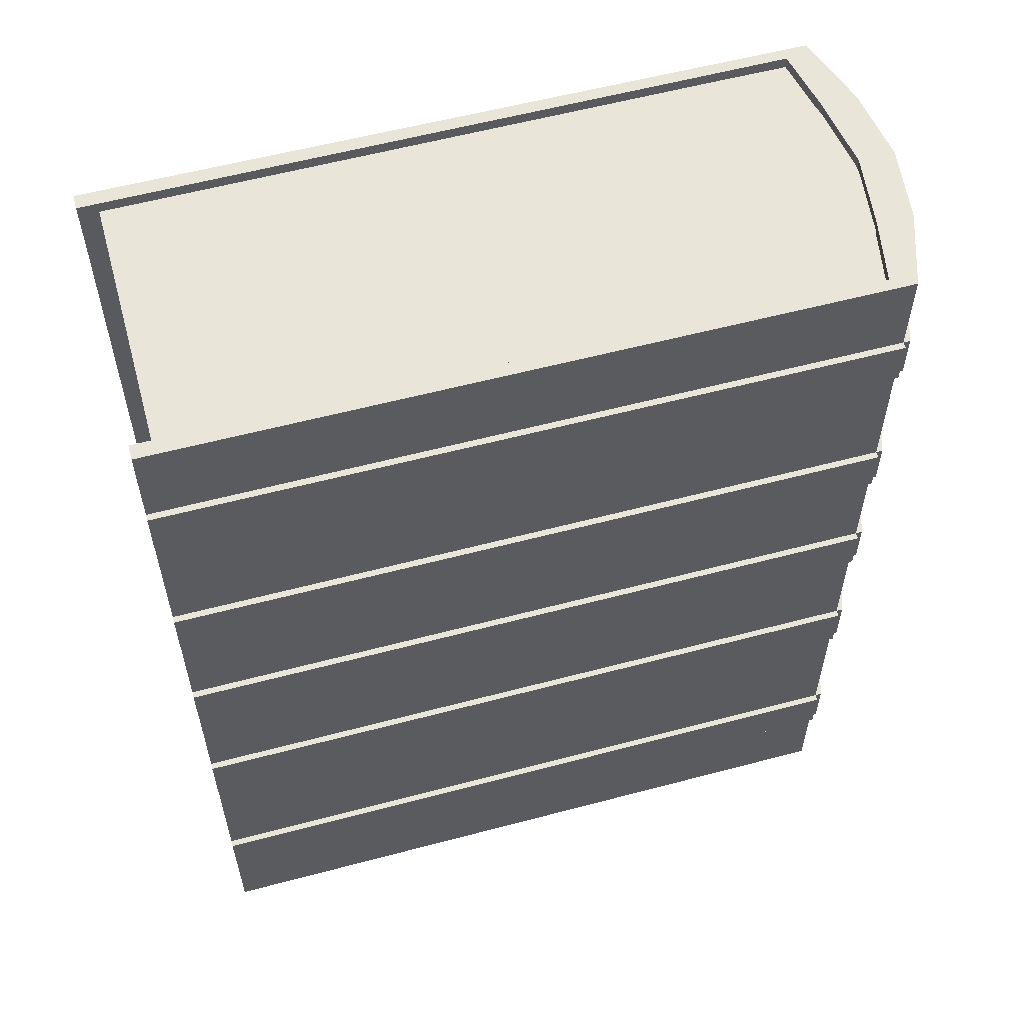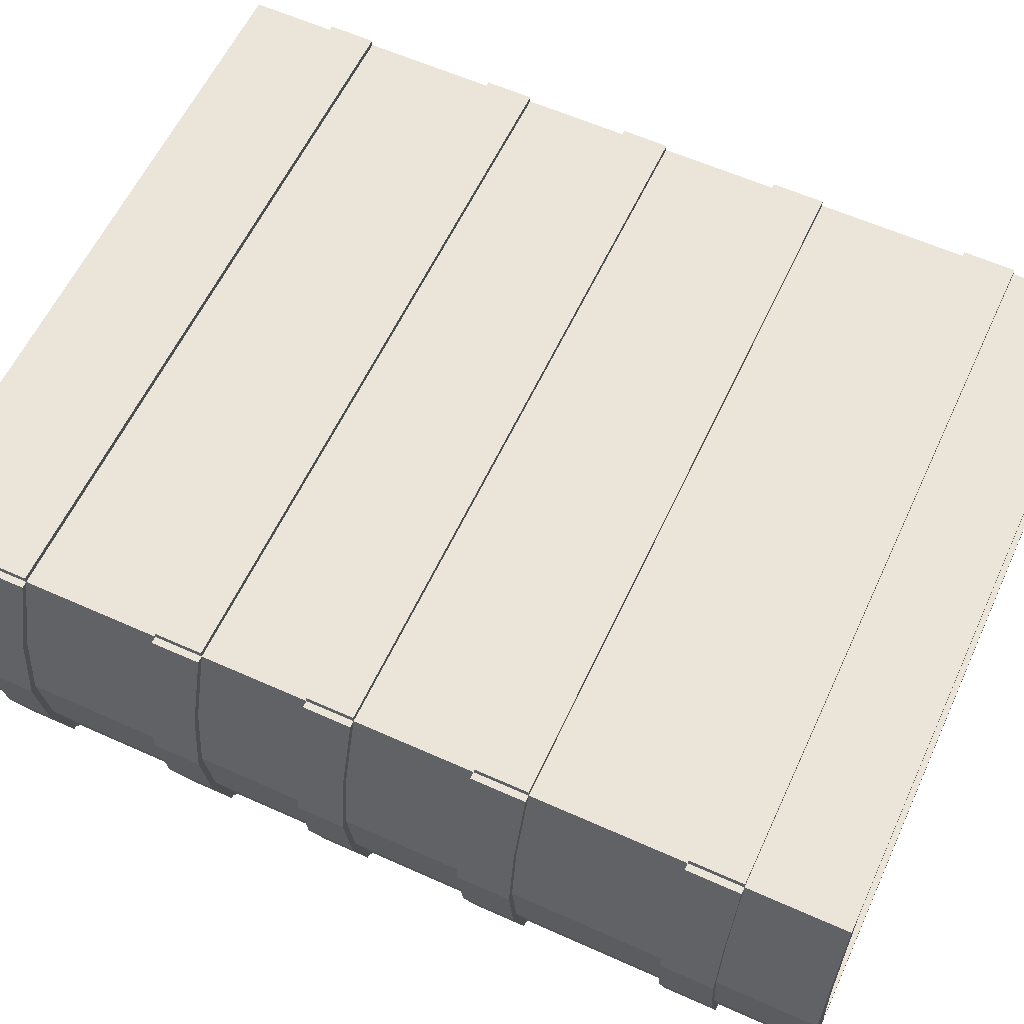
<metadata>
{"format":"obj","ext":"obj","renderer":"f3d","projection":"perspective","resolution":1024,"background":"white","views":[{"elev":57.7,"azim":164.6,"up":"+Y"},{"elev":59.5,"azim":-65.2,"up":"+Z"}]}
</metadata>
<code>
o Book_03_Cube.006
v 6.132 5.29 -1.738
v 6.132 -5.571 -1.738
v 6.132 5.29 1.738
v 6.132 -5.571 1.738
v -2.068 5.29 -1.738
v -2.068 -5.571 -1.738
v -2.068 5.29 1.738
v -2.068 -5.571 1.738
v -2.351 -5.571 -0.8688
v -2.467 -5.571 0
v -2.351 -5.571 0.8688
v -2.351 5.29 0.8688
v -2.467 5.29 0
v -2.351 5.29 -0.8688
v 6.132 -0.1406 -1.738
v -2.068 -0.1406 1.738
v 6.132 -0.1406 1.738
v -2.068 -0.1406 -1.738
v -2.351 -0.1406 0.8688
v -2.467 -0.1406 0
v -2.351 -0.1406 -0.8688
v -2.068 0.4024 1.738
v 6.132 0.4024 -1.738
v 6.132 0.4024 1.738
v -2.068 0.4024 -1.738
v -2.351 0.4024 0.8688
v -2.467 0.4024 0
v -2.351 0.4024 -0.8688
v -2.068 1.624 1.738
v 6.132 1.624 -1.738
v 6.132 1.624 1.738
v -2.068 1.624 -1.738
v -2.351 1.624 0.8688
v -2.467 1.624 0
v -2.351 1.624 -0.8688
v -2.068 2.174 1.738
v 6.132 2.174 -1.738
v 6.132 2.174 1.738
v -2.068 2.174 -1.738
v -2.351 2.174 0.8688
v -2.467 2.174 0
v -2.351 2.174 -0.8688
v 6.132 -1.498 -1.738
v 6.132 -1.498 1.738
v -2.068 -1.498 -1.738
v -2.351 -1.498 0.8688
v -2.467 -1.498 0
v -2.351 -1.498 -0.8688
v -2.068 -1.498 1.738
v 6.132 -2.109 -1.738
v 6.132 -2.109 1.738
v -2.068 -2.109 -1.738
v -2.351 -2.109 0.8688
v -2.467 -2.109 0
v -2.351 -2.109 -0.8688
v -2.068 -2.109 1.738
v -2.068 3.732 1.738
v 6.132 3.732 -1.738
v 6.132 3.732 1.738
v -2.068 3.732 -1.738
v -2.351 3.732 0.8688
v -2.467 3.732 0
v -2.351 3.732 -0.8688
v -2.068 4.277 1.738
v 6.132 4.277 -1.738
v 6.132 4.277 1.738
v -2.068 4.277 -1.738
v -2.351 4.277 0.8688
v -2.467 4.277 0
v -2.351 4.277 -0.8688
v 6.132 -3.84 -1.738
v 6.132 -3.84 1.738
v -2.068 -3.84 -1.738
v -2.351 -3.84 0.8688
v -2.467 -3.84 0
v -2.351 -3.84 -0.8688
v -2.068 -3.84 1.738
v 6.132 -4.446 -1.738
v 6.132 -4.446 1.738
v -2.068 -4.446 -1.738
v -2.351 -4.446 0.8688
v -2.467 -4.446 0
v -2.351 -4.446 -0.8688
v -2.068 -4.446 1.738
v -2.145 0.4024 -1.738
v -2.145 -0.1406 -1.738
v -2.428 0.4024 0.8688
v -2.428 -0.1406 0.8688
v -2.544 0.4024 0
v -2.544 -0.1406 0
v -2.428 0.4024 -0.8688
v -2.428 -0.1406 -0.8688
v -2.145 -0.1406 1.738
v -2.145 0.4024 1.738
v -2.145 2.174 -1.738
v -2.145 1.624 -1.738
v -2.428 2.174 0.8688
v -2.428 1.624 0.8688
v -2.544 2.174 0
v -2.544 1.624 0
v -2.428 2.174 -0.8688
v -2.428 1.624 -0.8688
v -2.145 1.624 1.738
v -2.145 2.174 1.738
v -2.145 -2.109 1.738
v -2.145 -1.498 1.738
v -2.544 -1.498 0
v -2.428 -1.498 -0.8688
v -2.145 -1.498 -1.738
v -2.428 -1.498 0.8688
v -2.145 -2.109 -1.738
v -2.428 -2.109 0.8688
v -2.544 -2.109 0
v -2.428 -2.109 -0.8688
v -2.145 4.277 -1.738
v -2.145 3.732 -1.738
v -2.428 4.277 0.8688
v -2.428 3.732 0.8688
v -2.544 4.277 0
v -2.544 3.732 0
v -2.428 4.277 -0.8688
v -2.428 3.732 -0.8688
v -2.145 3.732 1.738
v -2.145 4.277 1.738
v -2.145 -4.446 1.738
v -2.145 -3.84 1.738
v -2.544 -3.84 0
v -2.428 -3.84 -0.8688
v -2.145 -3.84 -1.738
v -2.428 -3.84 0.8688
v -2.145 -4.446 -1.738
v -2.428 -4.446 0.8688
v -2.544 -4.446 0
v -2.428 -4.446 -0.8688
v 6.132 0.4024 -1.811
v 6.132 -0.1406 -1.811
v 6.132 0.4024 1.811
v 6.132 -0.1406 1.811
v -2.068 0.4024 -1.811
v -2.068 -0.1406 -1.811
v -2.068 -0.1406 1.811
v -2.068 0.4024 1.811
v 6.132 2.174 -1.811
v 6.132 1.624 -1.811
v 6.132 2.174 1.811
v 6.132 1.624 1.811
v -2.068 2.174 -1.811
v -2.068 1.624 -1.811
v -2.068 1.624 1.811
v -2.068 2.174 1.811
v -2.068 -2.109 1.811
v -2.068 -1.498 1.811
v 6.132 -1.498 1.811
v -2.068 -1.498 -1.811
v 6.132 -1.498 -1.811
v 6.132 -2.109 -1.811
v 6.132 -2.109 1.811
v -2.068 -2.109 -1.811
v 6.132 4.277 -1.811
v 6.132 3.732 -1.811
v 6.132 4.277 1.811
v 6.132 3.732 1.811
v -2.068 4.277 -1.811
v -2.068 3.732 -1.811
v -2.068 3.732 1.811
v -2.068 4.277 1.811
v -2.068 -4.446 1.811
v -2.068 -3.84 1.811
v 6.132 -3.84 1.811
v -2.068 -3.84 -1.811
v 6.132 -3.84 -1.811
v 6.132 -4.446 -1.811
v 6.132 -4.446 1.811
v -2.068 -4.446 -1.811
v 6.132 5.29 -1.564
v 6.132 -5.571 -1.564
v 6.132 5.29 1.564
v 6.132 -5.571 1.564
v -1.799 5.29 -1.607
v -1.799 -5.571 -1.607
v -1.799 5.29 1.607
v -1.799 -5.571 1.607
v -1.943 -5.571 -0.852
v -2.057 -5.571 0
v -1.943 -5.571 0.852
v -1.943 5.29 0.852
v -2.057 5.29 0
v -1.943 5.29 -0.852
v 5.895 0.1729 -1.637
v -1.834 0.1569 1.631
v 5.895 0.1729 1.637
v -1.834 0.1569 -1.631
v -2.066 0.2483 0.8571
v -2.182 0.2504 0
v -2.066 0.2483 -0.8571
v -1.834 0.1049 1.631
v 5.895 0.08889 -1.637
v 5.895 0.08889 1.637
v -1.834 0.1049 -1.631
v -2.066 0.01345 0.8571
v -2.182 0.01141 0
v -2.066 0.01345 -0.8571
v -1.834 1.922 1.631
v 5.895 1.938 -1.637
v 5.895 1.938 1.637
v -1.834 1.922 -1.631
v -2.066 2.013 0.8571
v -2.182 2.015 0
v -2.066 2.013 -0.8571
v -1.834 1.877 1.631
v 5.895 1.861 -1.637
v 5.895 1.861 1.637
v -1.834 1.877 -1.631
v -2.066 1.785 0.8571
v -2.182 1.783 0
v -2.066 1.785 -0.8571
v 5.895 -1.812 -1.637
v 5.895 -1.812 1.637
v -1.834 -1.796 -1.631
v -2.066 -1.887 0.8571
v -2.182 -1.889 0
v -2.066 -1.887 -0.8571
v -1.834 -1.796 1.631
v 5.895 -1.796 -1.637
v 5.895 -1.796 1.637
v -1.834 -1.812 -1.631
v -2.066 -1.72 0.8571
v -2.182 -1.718 0
v -2.066 -1.72 -0.8571
v -1.834 -1.812 1.631
v -1.834 4.03 1.631
v 5.895 4.046 -1.637
v 5.895 4.046 1.637
v -1.834 4.03 -1.631
v -2.066 4.121 0.8571
v -2.182 4.123 0
v -2.066 4.121 -0.8571
v -1.834 3.98 1.631
v 5.895 3.964 -1.637
v 5.895 3.964 1.637
v -1.834 3.98 -1.631
v -2.066 3.888 0.8571
v -2.182 3.886 0
v -2.066 3.888 -0.8571
v 5.895 -4.154 -1.637
v 5.895 -4.154 1.637
v -1.834 -4.138 -1.631
v -2.066 -4.229 0.8571
v -2.182 -4.231 0
v -2.066 -4.229 -0.8571
v -1.834 -4.138 1.631
v 5.895 -4.132 -1.637
v 5.895 -4.132 1.637
v -1.834 -4.148 -1.631
v -2.066 -4.057 0.8571
v -2.182 -4.055 0
v -2.066 -4.057 -0.8571
v -1.834 -4.148 1.631
v -1.927 0.08479 -1.631
v -1.927 0.177 -1.631
v -2.136 0.02329 0.8568
v -2.136 0.2385 0.8568
v -2.249 0.02521 0
v -2.249 0.2366 0
v -2.136 0.02329 -0.8568
v -2.136 0.2385 -0.8568
v -1.927 0.177 1.631
v -1.927 0.08479 1.631
v -1.927 1.856 -1.631
v -1.927 1.942 -1.631
v -2.136 1.795 0.8568
v -2.136 2.003 0.8568
v -2.249 1.797 0
v -2.249 2.001 0
v -2.136 1.795 -0.8568
v -2.136 2.003 -0.8568
v -1.927 1.942 1.631
v -1.927 1.856 1.631
v -1.927 -1.792 1.631
v -1.927 -1.816 1.631
v -2.249 -1.875 0
v -2.136 -1.877 -0.8568
v -1.927 -1.816 -1.631
v -2.136 -1.877 0.8568
v -1.927 -1.792 -1.631
v -2.136 -1.73 0.8568
v -2.249 -1.732 0
v -2.136 -1.73 -0.8568
v -1.927 3.96 -1.631
v -1.927 4.05 -1.631
v -2.136 3.898 0.8568
v -2.136 4.111 0.8568
v -2.249 3.9 0
v -2.249 4.109 0
v -2.136 3.898 -0.8568
v -2.136 4.111 -0.8568
v -1.927 4.05 1.631
v -1.927 3.96 1.631
v -1.927 -4.128 1.631
v -1.927 -4.158 1.631
v -2.249 -4.217 0
v -2.136 -4.219 -0.8568
v -1.927 -4.158 -1.631
v -2.136 -4.219 0.8568
v -1.927 -4.128 -1.631
v -2.136 -4.067 0.8568
v -2.249 -4.069 0
v -2.136 -4.067 -0.8568
v 5.895 0.08889 -1.71
v 5.895 0.1729 -1.71
v 5.895 0.08889 1.71
v 5.895 0.1729 1.71
v -1.831 0.08889 -1.71
v -1.831 0.1729 -1.71
v -1.831 0.1729 1.71
v -1.831 0.08889 1.71
v 5.895 1.861 -1.71
v 5.895 1.938 -1.71
v 5.895 1.861 1.71
v 5.895 1.938 1.71
v -1.831 1.861 -1.71
v -1.831 1.938 -1.71
v -1.831 1.938 1.71
v -1.831 1.861 1.71
v -1.831 -1.796 1.71
v -1.831 -1.812 1.71
v 5.895 -1.812 1.71
v -1.831 -1.812 -1.71
v 5.895 -1.812 -1.71
v 5.895 -1.796 -1.71
v 5.895 -1.796 1.71
v -1.831 -1.796 -1.71
v 5.895 3.964 -1.71
v 5.895 4.046 -1.71
v 5.895 3.964 1.71
v 5.895 4.046 1.71
v -1.831 3.964 -1.71
v -1.831 4.046 -1.71
v -1.831 4.046 1.71
v -1.831 3.964 1.71
v -1.831 -4.132 1.71
v -1.831 -4.154 1.71
v 5.895 -4.154 1.71
v -1.831 -4.154 -1.71
v 5.895 -4.154 -1.71
v 5.895 -4.132 -1.71
v 5.895 -4.132 1.71
v -1.831 -4.132 -1.71
v -2.059 -5.433 1.62
v -2.059 5.152 1.62
v -2.059 -5.433 -1.62
v -2.059 5.152 -1.62
v 5.905 -5.433 1.62
v 5.905 5.152 1.62
v 5.905 -5.433 -1.62
v 5.905 5.152 -1.62
v -2.059 -0.1406 1.62
v -2.059 -0.1406 -1.62
v 5.905 -0.1406 -1.62
v 5.905 -0.1406 1.62
f 350 358 357
f 352 359 358
f 356 360 359
f 354 357 360
f 355 349 351
f 352 354 356
f 360 349 353
f 359 353 355
f 358 355 351
f 357 351 349
f 350 352 358
f 352 356 359
f 356 354 360
f 354 350 357
f 355 353 349
f 352 350 354
f 360 357 349
f 359 360 353
f 358 359 355
f 357 358 351
f 37 147 39
f 36 103 29
f 80 129 73
f 52 156 50
f 27 91 89
f 77 169 72
f 41 101 99
f 64 123 57
f 60 160 58
f 54 114 55
f 56 152 49
f 28 85 91
f 62 122 63
f 65 163 67
f 80 172 78
f 69 121 119
f 25 140 18
f 27 87 26
f 84 168 77
f 82 134 83
f 39 148 32
f 94 88 93
f 87 90 88
f 91 86 92
f 89 92 90
f 104 98 103
f 97 100 98
f 101 96 102
f 99 102 100
f 107 114 113
f 108 111 114
f 110 113 112
f 106 112 105
f 124 118 123
f 117 120 118
f 121 116 122
f 119 122 120
f 127 134 133
f 128 131 134
f 130 133 132
f 126 132 125
f 22 93 16
f 52 109 45
f 60 115 67
f 32 95 39
f 77 125 84
f 18 85 25
f 75 128 127
f 81 125 132
f 49 105 56
f 68 124 64
f 82 132 133
f 61 123 118
f 76 129 128
f 53 105 112
f 69 117 68
f 83 131 80
f 62 118 120
f 75 130 74
f 54 112 113
f 70 115 121
f 63 116 60
f 26 94 22
f 74 126 77
f 41 97 40
f 55 111 52
f 139 136 140
f 137 141 138
f 147 144 148
f 145 149 146
f 153 151 157
f 154 156 158
f 163 160 164
f 161 165 162
f 169 167 173
f 170 172 174
f 32 144 30
f 18 136 15
f 79 167 84
f 64 161 66
f 59 165 57
f 71 170 73
f 51 151 56
f 78 171 71
f 36 145 38
f 31 149 29
f 57 166 64
f 72 173 79
f 17 141 16
f 50 155 43
f 73 174 80
f 58 159 65
f 29 150 36
f 44 157 51
f 66 162 59
f 16 142 22
f 45 158 52
f 15 135 23
f 30 143 37
f 67 164 60
f 38 146 31
f 24 138 17
f 321 211 213
f 277 210 203
f 266 194 195
f 247 305 254
f 224 332 226
f 201 265 202
f 246 342 251
f 276 208 209
f 215 275 216
f 297 238 231
f 232 338 234
f 260 195 192
f 288 228 229
f 223 325 230
f 202 259 199
f 296 236 237
f 280 220 223
f 337 239 241
f 252 348 254
f 270 209 206
f 243 295 244
f 194 262 193
f 314 199 192
f 216 269 213
f 261 201 200
f 251 341 258
f 284 221 220
f 308 256 257
f 208 272 207
f 322 213 206
f 262 268 267
f 264 261 262
f 260 265 266
f 266 263 264
f 272 278 277
f 274 271 272
f 270 275 276
f 276 273 274
f 288 281 287
f 285 282 288
f 287 284 286
f 286 280 279
f 292 298 297
f 292 293 291
f 290 295 296
f 296 293 294
f 308 301 307
f 305 302 308
f 307 304 306
f 306 300 299
f 267 196 190
f 219 285 226
f 241 290 234
f 213 270 206
f 258 300 251
f 259 192 199
f 249 302 250
f 255 299 258
f 230 280 223
f 298 242 238
f 256 306 255
f 221 282 222
f 235 297 231
f 250 303 247
f 227 279 230
f 291 243 242
f 305 257 254
f 236 292 235
f 304 249 248
f 278 214 210
f 228 286 227
f 244 289 241
f 207 277 203
f 222 283 219
f 290 237 234
f 268 200 196
f 300 248 251
f 271 215 214
f 285 229 226
f 193 267 190
f 310 313 314
f 315 311 312
f 318 321 322
f 323 319 320
f 325 327 331
f 330 328 332
f 334 337 338
f 339 335 336
f 341 343 347
f 346 344 348
f 204 322 206
f 218 326 223
f 313 197 199
f 189 314 192
f 341 253 258
f 240 340 238
f 339 233 231
f 344 245 247
f 325 225 230
f 345 252 245
f 212 324 210
f 323 205 203
f 328 217 219
f 238 339 231
f 198 316 196
f 347 246 253
f 315 191 190
f 329 224 217
f 254 344 247
f 333 232 239
f 210 323 203
f 331 218 225
f 336 240 233
f 316 190 196
f 309 189 197
f 317 204 211
f 338 241 234
f 320 212 205
f 312 198 191
f 15 197 189
f 24 191 198
f 30 211 204
f 38 205 212
f 50 217 224
f 44 225 218
f 58 239 232
f 66 233 240
f 78 245 252
f 72 253 246
f 37 143 147
f 36 104 103
f 80 131 129
f 52 158 156
f 27 28 91
f 77 168 169
f 41 42 101
f 64 124 123
f 60 164 160
f 54 113 114
f 56 151 152
f 28 25 85
f 62 120 122
f 65 159 163
f 80 174 172
f 69 70 121
f 25 139 140
f 27 89 87
f 84 167 168
f 82 133 134
f 39 147 148
f 94 87 88
f 87 89 90
f 91 85 86
f 89 91 92
f 104 97 98
f 97 99 100
f 101 95 96
f 99 101 102
f 107 108 114
f 108 109 111
f 110 107 113
f 106 110 112
f 124 117 118
f 117 119 120
f 121 115 116
f 119 121 122
f 127 128 134
f 128 129 131
f 130 127 133
f 126 130 132
f 22 94 93
f 52 111 109
f 60 116 115
f 32 96 95
f 77 126 125
f 18 86 85
f 75 76 128
f 81 84 125
f 49 106 105
f 68 117 124
f 82 81 132
f 61 57 123
f 76 73 129
f 53 56 105
f 69 119 117
f 83 134 131
f 62 61 118
f 75 127 130
f 54 53 112
f 70 67 115
f 63 122 116
f 26 87 94
f 74 130 126
f 41 99 97
f 55 114 111
f 139 135 136
f 137 142 141
f 147 143 144
f 145 150 149
f 153 152 151
f 154 155 156
f 163 159 160
f 161 166 165
f 169 168 167
f 170 171 172
f 32 148 144
f 18 140 136
f 79 173 167
f 64 166 161
f 59 162 165
f 71 171 170
f 51 157 151
f 78 172 171
f 36 150 145
f 31 146 149
f 57 165 166
f 72 169 173
f 17 138 141
f 50 156 155
f 73 170 174
f 58 160 159
f 29 149 150
f 44 153 157
f 66 161 162
f 16 141 142
f 45 154 158
f 15 136 135
f 30 144 143
f 67 163 164
f 38 145 146
f 24 137 138
f 321 317 211
f 277 278 210
f 266 264 194
f 247 303 305
f 224 330 332
f 201 263 265
f 246 343 342
f 276 274 208
f 215 273 275
f 297 298 238
f 232 334 338
f 260 266 195
f 288 287 228
f 223 326 325
f 202 265 259
f 296 294 236
f 280 284 220
f 337 333 239
f 252 346 348
f 270 276 209
f 243 293 295
f 194 264 262
f 314 313 199
f 216 275 269
f 261 263 201
f 251 342 341
f 284 281 221
f 308 307 256
f 208 274 272
f 322 321 213
f 262 261 268
f 264 263 261
f 260 259 265
f 266 265 263
f 272 271 278
f 274 273 271
f 270 269 275
f 276 275 273
f 288 282 281
f 285 283 282
f 287 281 284
f 286 284 280
f 292 291 298
f 292 294 293
f 290 289 295
f 296 295 293
f 308 302 301
f 305 303 302
f 307 301 304
f 306 304 300
f 267 268 196
f 219 283 285
f 241 289 290
f 213 269 270
f 258 299 300
f 259 260 192
f 249 301 302
f 255 306 299
f 230 279 280
f 298 291 242
f 256 307 306
f 221 281 282
f 235 292 297
f 250 302 303
f 227 286 279
f 291 293 243
f 305 308 257
f 236 294 292
f 304 301 249
f 278 271 214
f 228 287 286
f 244 295 289
f 207 272 277
f 222 282 283
f 290 296 237
f 268 261 200
f 300 304 248
f 271 273 215
f 285 288 229
f 193 262 267
f 310 309 313
f 315 316 311
f 318 317 321
f 323 324 319
f 325 326 327
f 330 329 328
f 334 333 337
f 339 340 335
f 341 342 343
f 346 345 344
f 204 318 322
f 218 327 326
f 313 309 197
f 189 310 314
f 341 347 253
f 240 335 340
f 339 336 233
f 344 345 245
f 325 331 225
f 345 346 252
f 212 319 324
f 323 320 205
f 328 329 217
f 238 340 339
f 198 311 316
f 347 343 246
f 315 312 191
f 329 330 224
f 254 348 344
f 333 334 232
f 210 324 323
f 331 327 218
f 336 335 240
f 316 315 190
f 309 310 189
f 317 318 204
f 338 337 241
f 320 319 212
f 312 311 198
f 15 23 197
f 24 17 191
f 30 37 211
f 38 31 205
f 50 43 217
f 44 51 225
f 58 65 239
f 66 59 233
f 78 71 245
f 72 79 253
f 13 70 69
f 3 64 66
f 14 67 70
f 12 69 68
f 7 68 64
f 5 65 67
f 18 43 45
f 16 46 49
f 19 47 46
f 21 45 48
f 17 49 44
f 20 48 47
f 20 92 21
f 32 23 25
f 29 26 22
f 33 27 26
f 35 25 28
f 31 22 24
f 34 28 27
f 34 102 35
f 21 86 18
f 46 106 49
f 52 71 73
f 56 74 77
f 53 75 74
f 55 73 76
f 51 77 72
f 54 76 75
f 60 37 39
f 57 40 36
f 61 41 40
f 63 39 42
f 59 36 38
f 62 42 41
f 35 96 32
f 20 88 90
f 42 95 101
f 47 110 46
f 34 98 100
f 80 2 6
f 84 11 8
f 81 10 11
f 83 6 9
f 79 8 4
f 82 9 10
f 47 108 107
f 40 104 36
f 33 103 98
f 48 109 108
f 19 93 88
f 49 153 44
f 23 139 25
f 43 154 45
f 22 137 24
f 244 187 243
f 240 181 177
f 241 188 244
f 242 187 186
f 238 186 181
f 239 179 241
f 217 192 219
f 220 190 223
f 220 194 193
f 219 195 222
f 223 191 218
f 222 194 221
f 197 206 199
f 196 207 203
f 201 207 200
f 199 209 202
f 196 205 198
f 201 209 208
f 245 226 247
f 251 227 230
f 249 227 248
f 247 229 250
f 246 230 225
f 250 228 249
f 211 234 213
f 214 231 210
f 214 236 235
f 216 234 237
f 212 231 233
f 216 236 215
f 180 252 254
f 185 258 182
f 184 255 185
f 183 254 257
f 182 253 178
f 184 257 256
f 226 328 219
f 8 185 182
f 2 180 6
f 78 176 2
f 79 178 253
f 3 181 7
f 9 184 10
f 4 182 178
f 5 188 179
f 1 179 175
f 6 183 9
f 11 184 185
f 7 186 12
f 12 187 13
f 14 187 188
f 30 197 23
f 24 205 31
f 37 232 211
f 38 233 59
f 15 217 43
f 17 218 191
f 65 175 239
f 66 177 3
f 50 245 71
f 72 225 51
f 13 14 70
f 3 7 64
f 14 5 67
f 12 13 69
f 7 12 68
f 5 1 65
f 18 15 43
f 16 19 46
f 19 20 47
f 21 18 45
f 17 16 49
f 20 21 48
f 20 90 92
f 32 30 23
f 29 33 26
f 33 34 27
f 35 32 25
f 31 29 22
f 34 35 28
f 34 100 102
f 21 92 86
f 46 110 106
f 52 50 71
f 56 53 74
f 53 54 75
f 55 52 73
f 51 56 77
f 54 55 76
f 60 58 37
f 57 61 40
f 61 62 41
f 63 60 39
f 59 57 36
f 62 63 42
f 35 102 96
f 20 19 88
f 42 39 95
f 47 107 110
f 34 33 98
f 80 78 2
f 84 81 11
f 81 82 10
f 83 80 6
f 79 84 8
f 82 83 9
f 47 48 108
f 40 97 104
f 33 29 103
f 48 45 109
f 19 16 93
f 49 152 153
f 23 135 139
f 43 155 154
f 22 142 137
f 244 188 187
f 240 238 181
f 241 179 188
f 242 243 187
f 238 242 186
f 239 175 179
f 217 189 192
f 220 193 190
f 220 221 194
f 219 192 195
f 223 190 191
f 222 195 194
f 197 204 206
f 196 200 207
f 201 208 207
f 199 206 209
f 196 203 205
f 201 202 209
f 245 224 226
f 251 248 227
f 249 228 227
f 247 226 229
f 246 251 230
f 250 229 228
f 211 232 234
f 214 235 231
f 214 215 236
f 216 213 234
f 212 210 231
f 216 237 236
f 180 176 252
f 185 255 258
f 184 256 255
f 183 180 254
f 182 258 253
f 184 183 257
f 226 332 328
f 8 11 185
f 2 176 180
f 78 252 176
f 79 4 178
f 3 177 181
f 9 183 184
f 4 8 182
f 5 14 188
f 1 5 179
f 6 180 183
f 11 10 184
f 7 181 186
f 12 186 187
f 14 13 187
f 30 204 197
f 24 198 205
f 37 58 232
f 38 212 233
f 15 189 217
f 17 44 218
f 65 1 175
f 66 240 177
f 50 224 245
f 72 246 225

</code>
